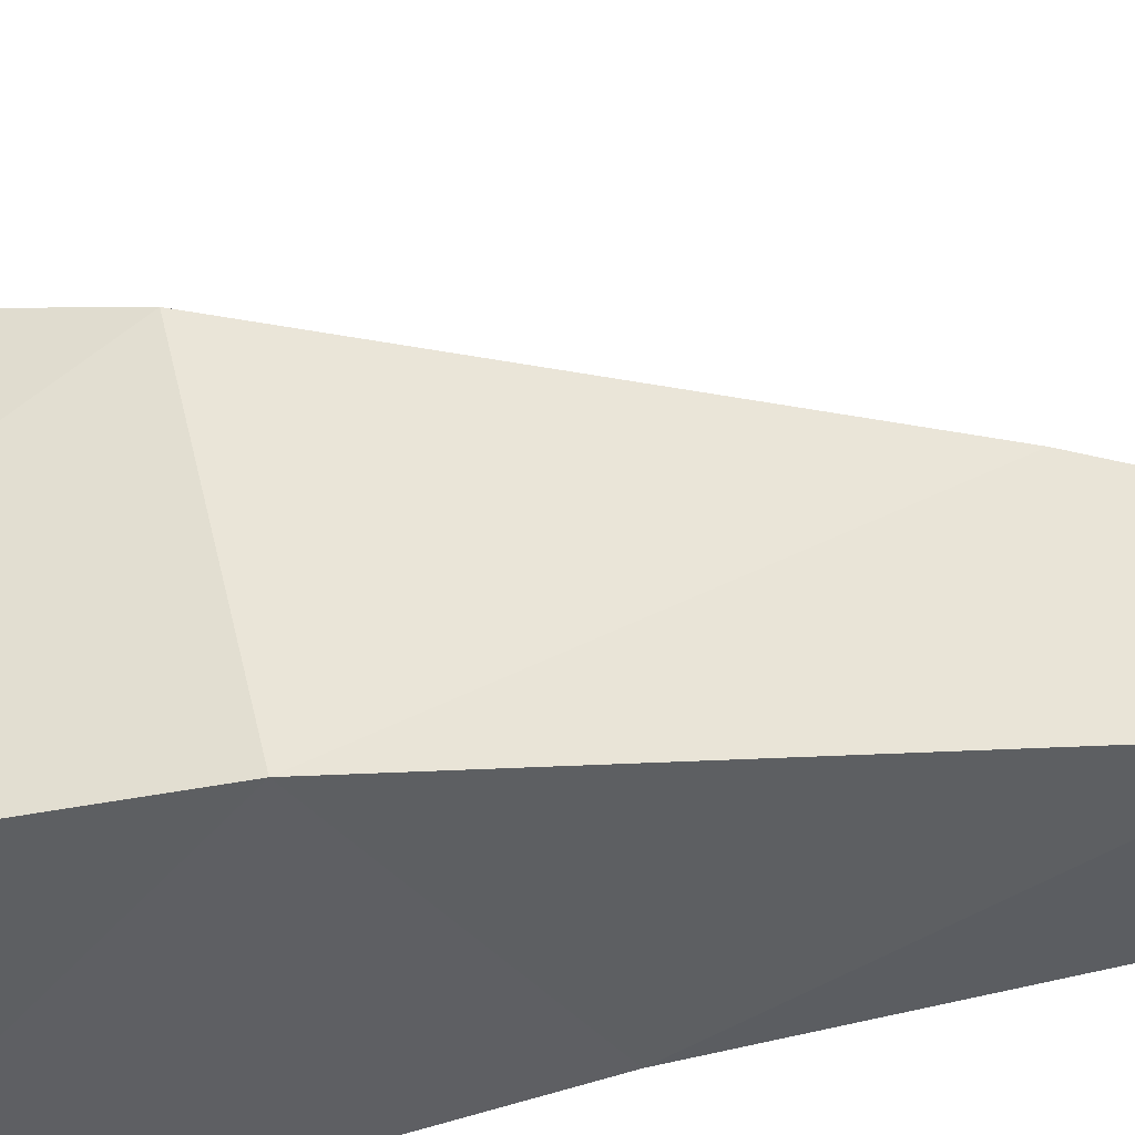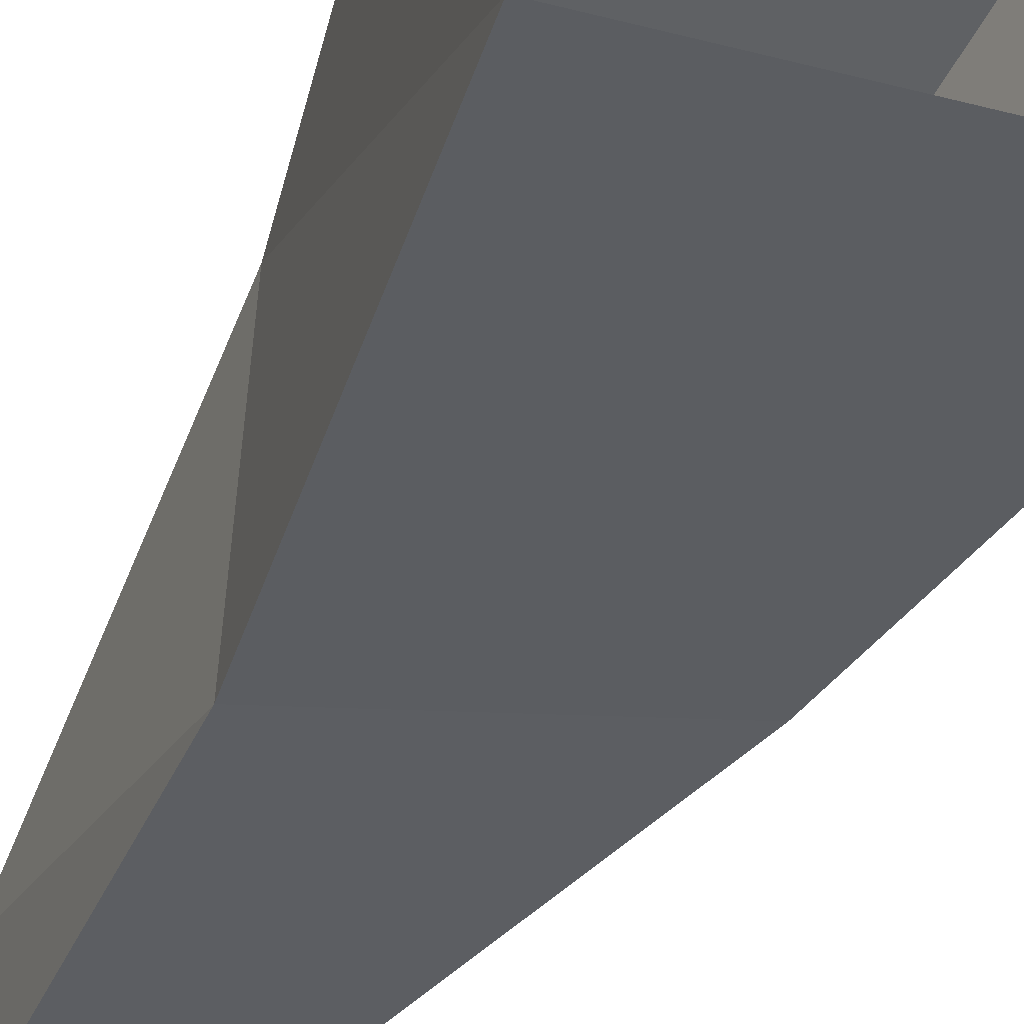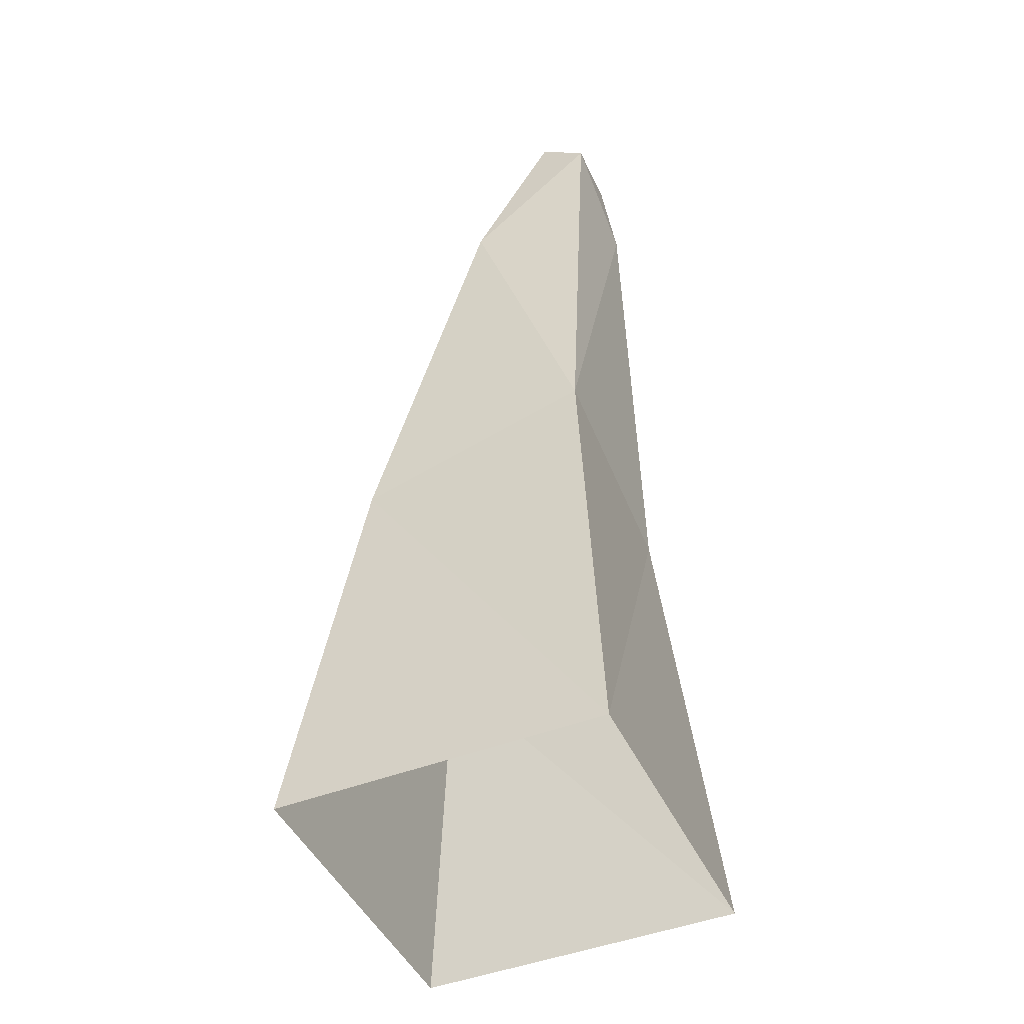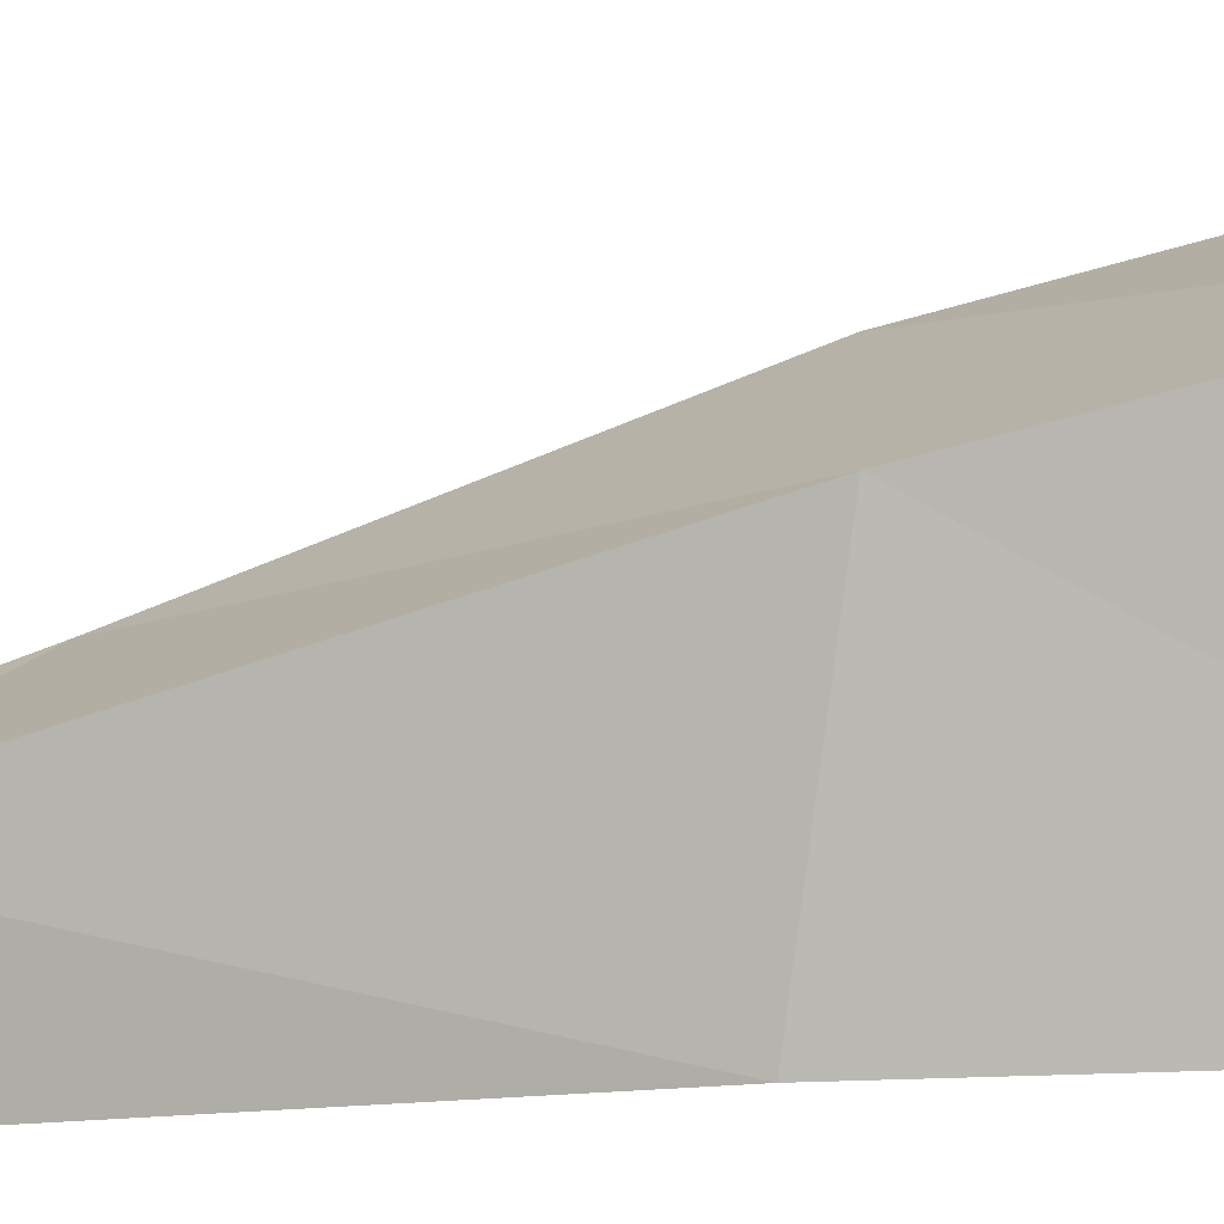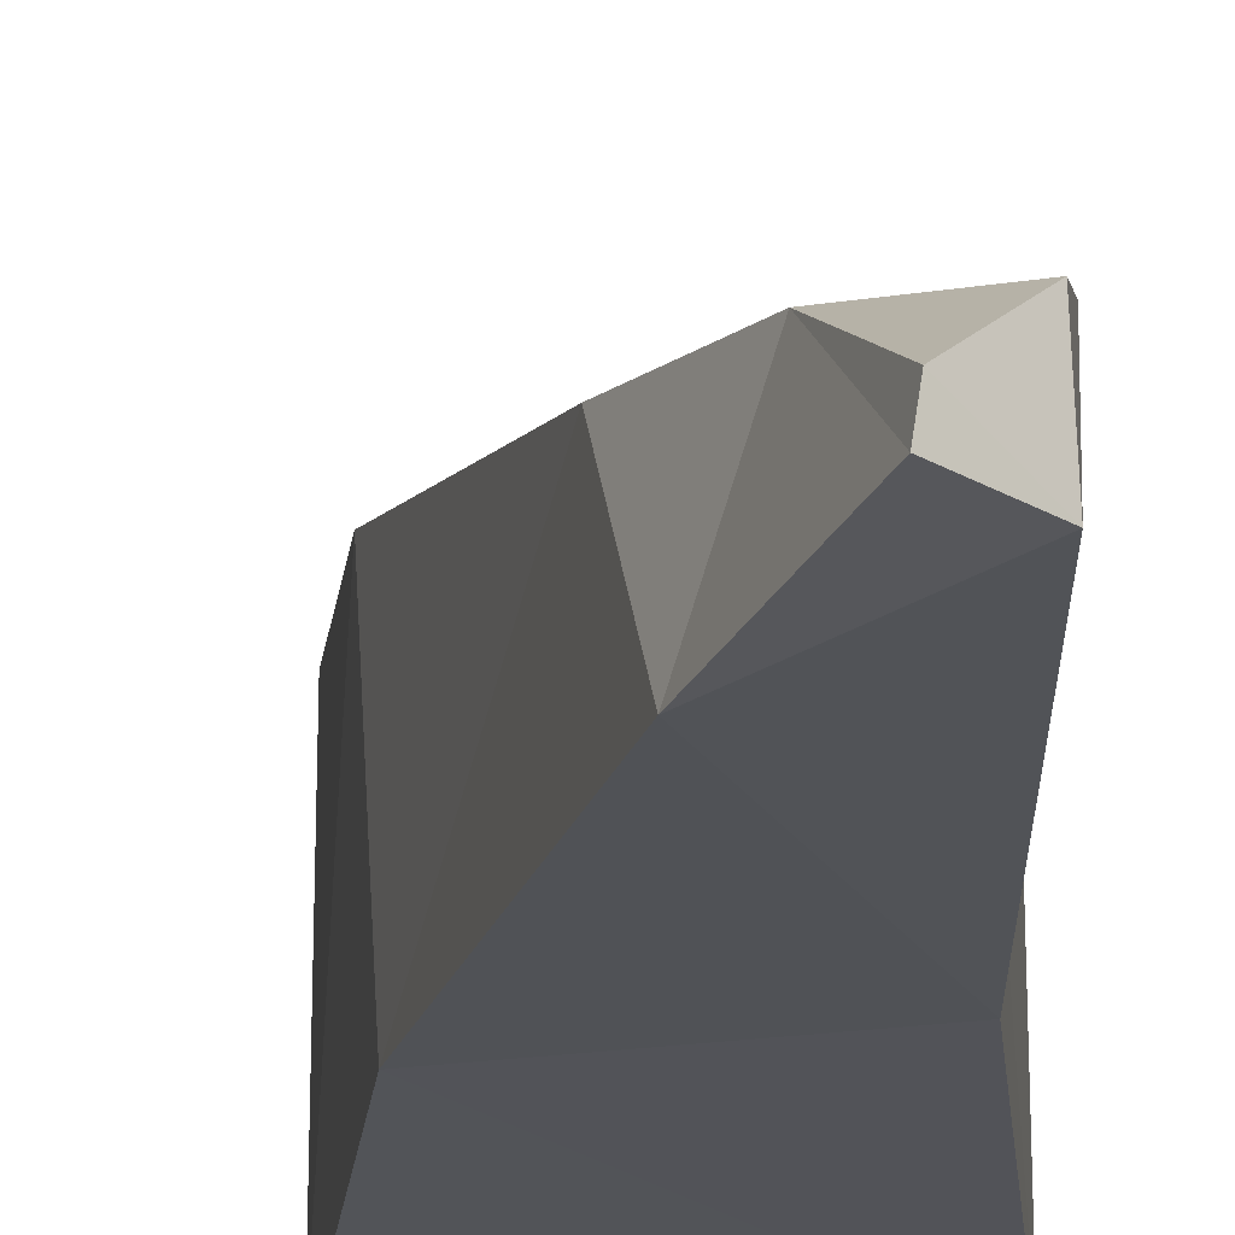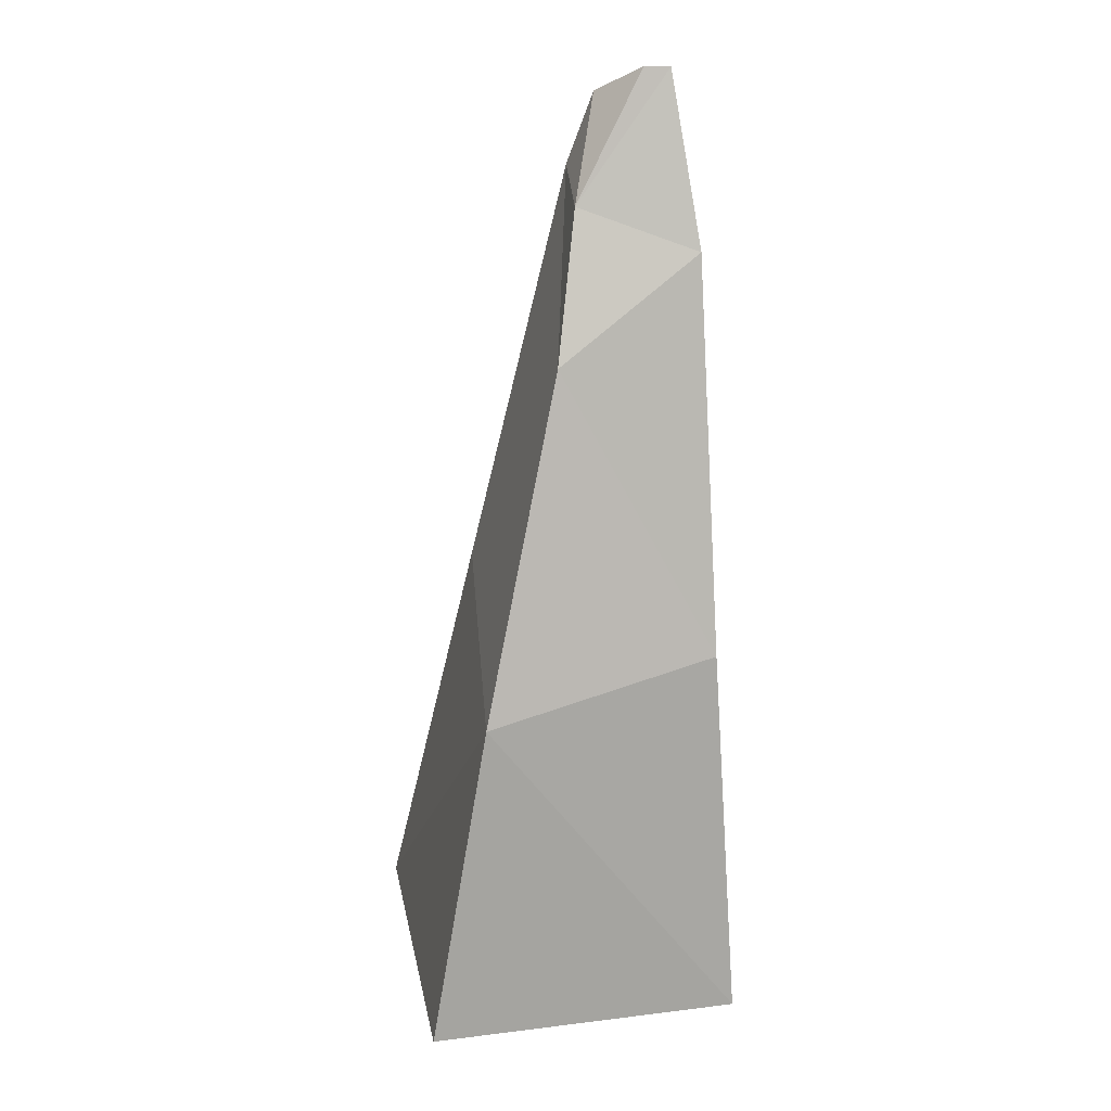
<metadata>
{"format":"obj","ext":"obj","renderer":"f3d","projection":"perspective","resolution":1024,"background":"white","views":[{"elev":-39.3,"azim":111.7,"up":"+Z"},{"elev":-37.5,"azim":-18.7,"up":"+Z"},{"elev":-46.4,"azim":-156.0,"up":"+Y"},{"elev":8.1,"azim":-105.7,"up":"+Z"},{"elev":-21.4,"azim":-177.2,"up":"+Z"},{"elev":25.5,"azim":78.9,"up":"+Y"}]}
</metadata>
<code>
g Rock_Sharp_s_08
v -0.1052 0 0.1079
v -0.1052 0 -0.0996
v 0.1026 0 0.1079
v 0.1026 0 -0.09956
v -0.01893 0.4989 -0.09363
v 8e-05 0.4339 0.002905
v -0.1009 0.5778 -0.08747
v -0.06904 0.6059 -0.08367
v -0.04641 0.5249 -0.01723
v -0.1031 0.538 -0.02292
v -0.07175 0.6063 -0.06658
v -0.09907 0.5863 -0.04012
v -0.09019 0.2889 -0.09283
v 0.05916 0.2494 -0.09117
v 0.07085 0.217 0.06355
v -0.08769 0.269 0.04705
f 11 7 12
f 12 9 11
f 9 10 6
f 12 7 10
f 8 5 7
f 13 10 7
f 5 13 7
f 16 6 10
f 6 14 5
f 11 8 7
f 12 10 9
f 6 5 9
f 13 16 10
f 5 14 13
f 16 15 6
f 6 15 14
f 14 2 13
f 15 4 14
f 2 16 13
f 8 9 5
f 1 15 16
f 14 4 2
f 15 3 4
f 2 1 16
f 8 11 9
f 1 3 15

</code>
